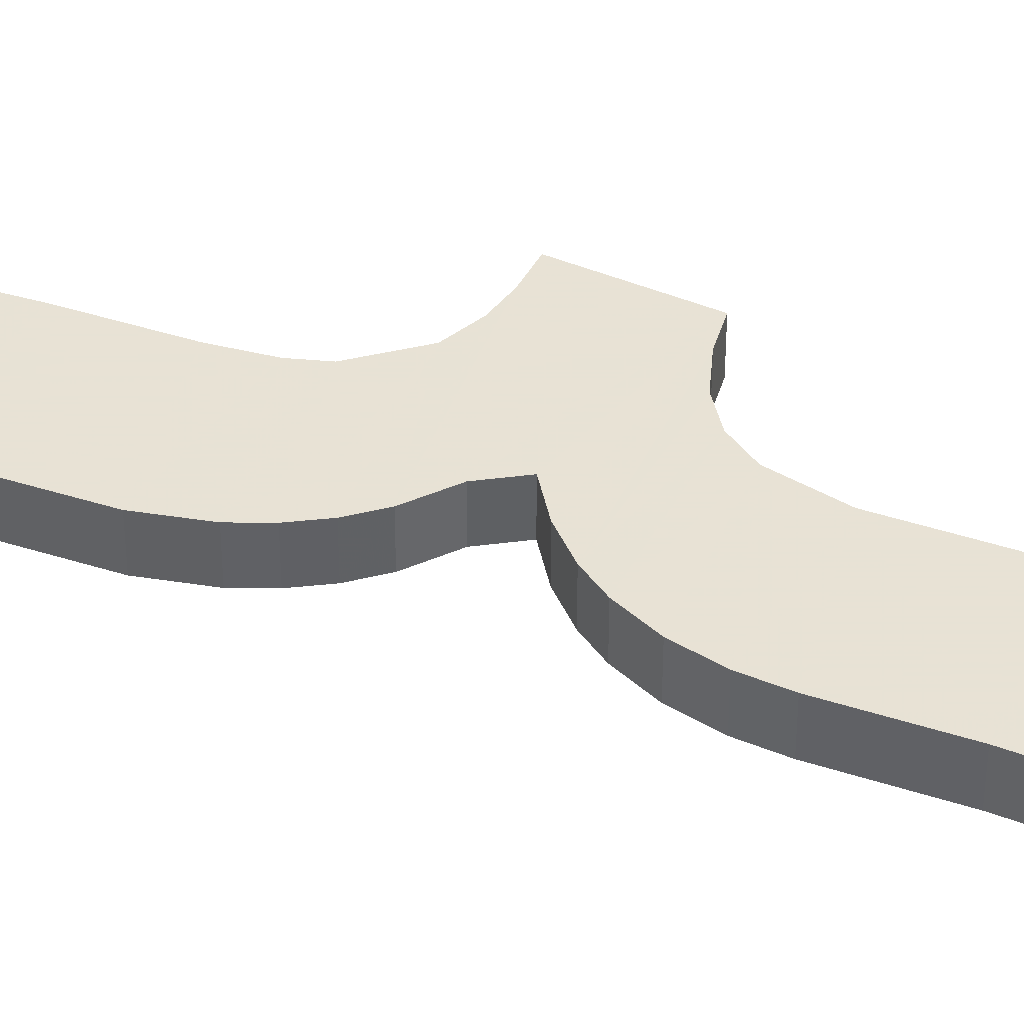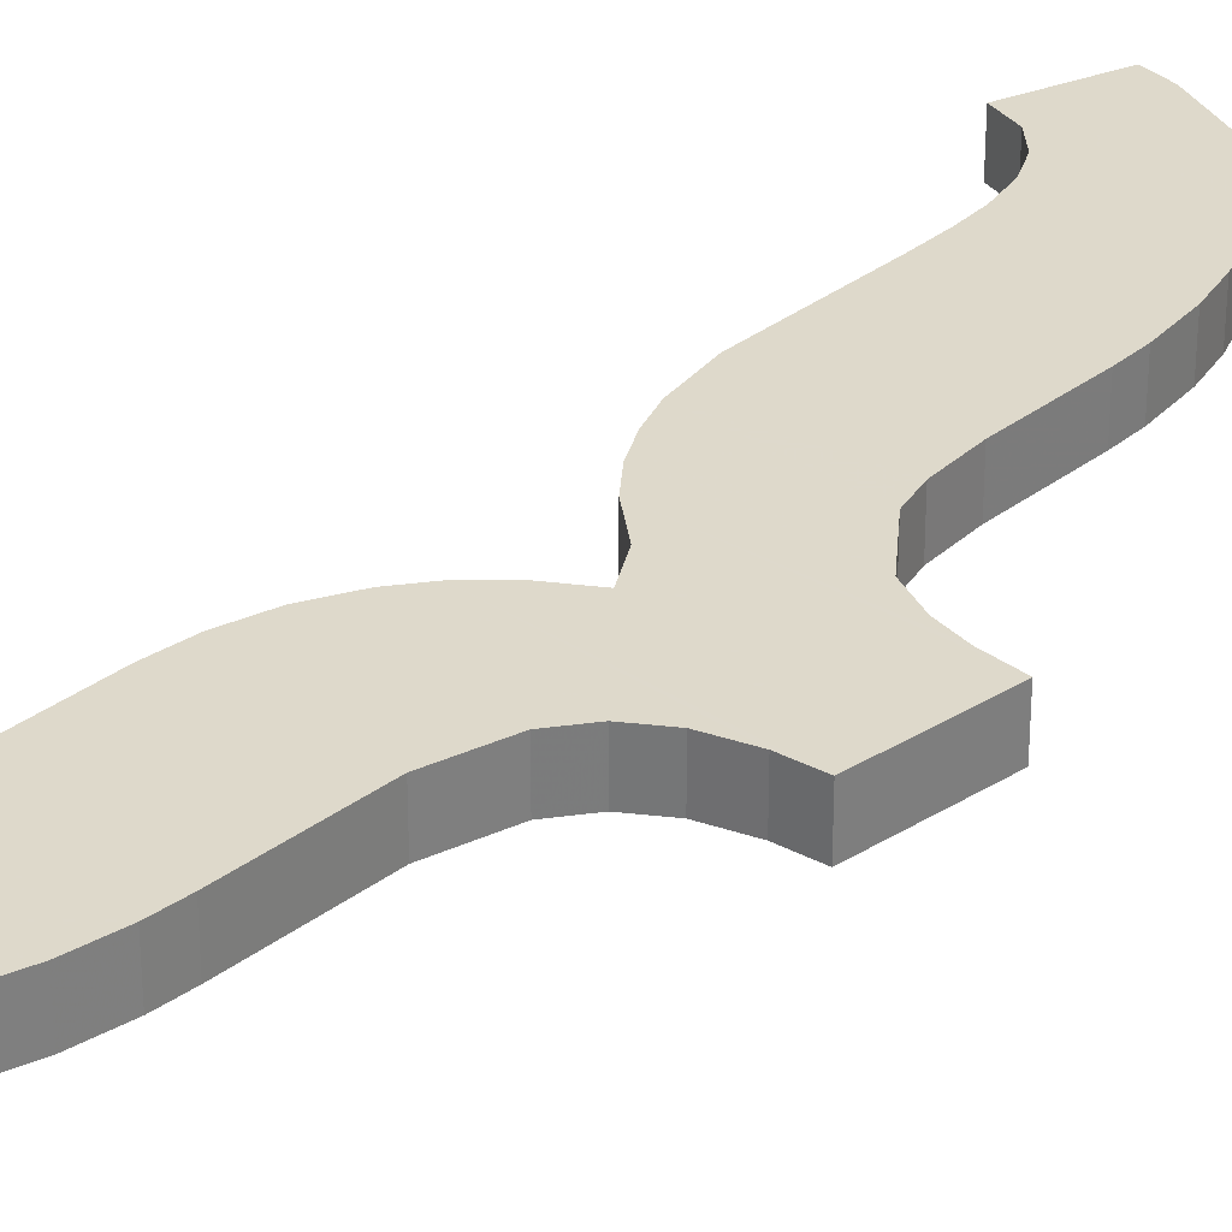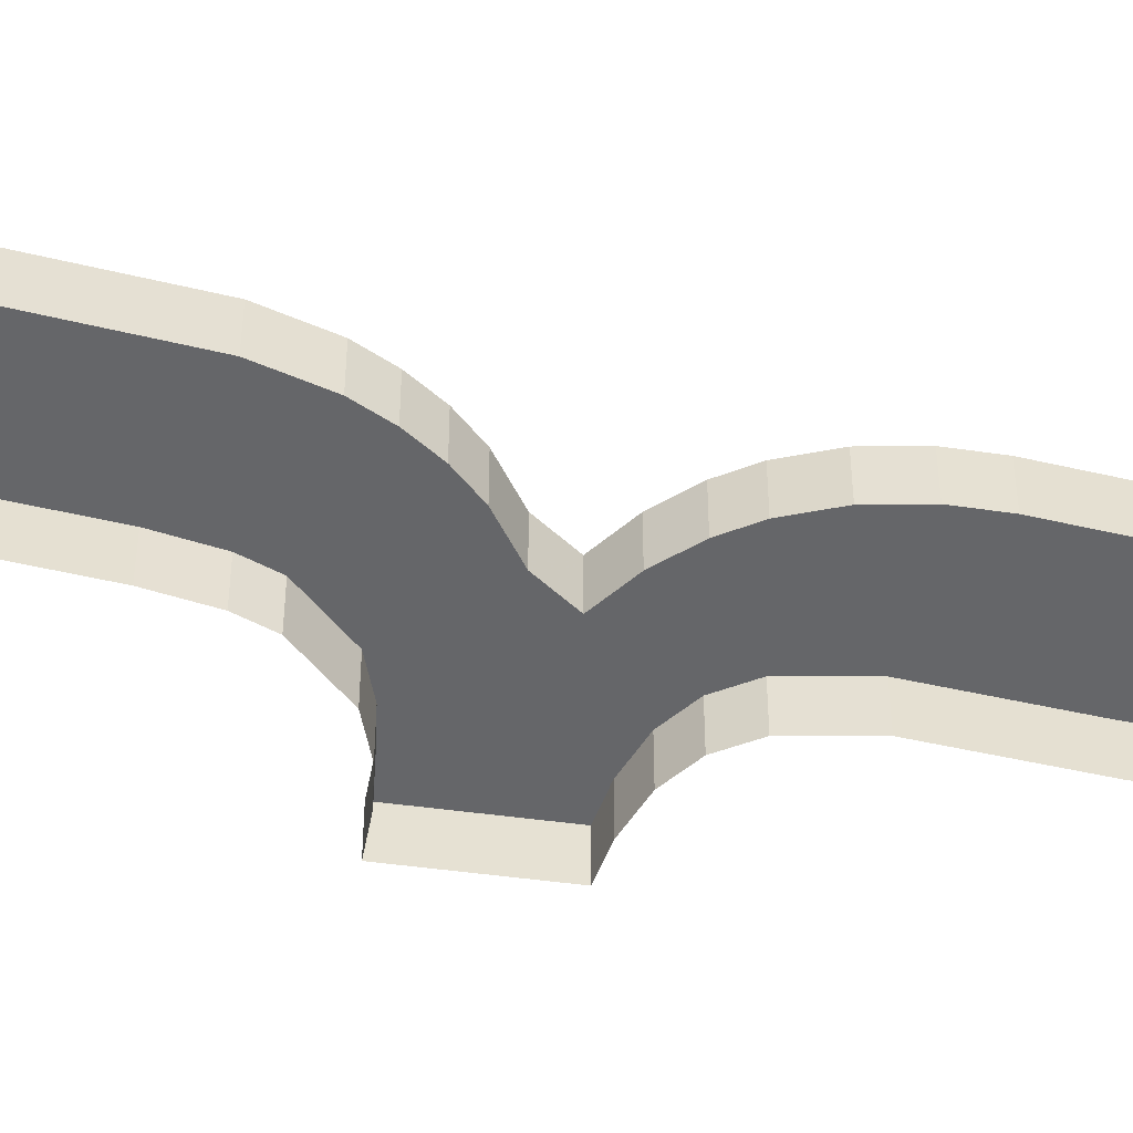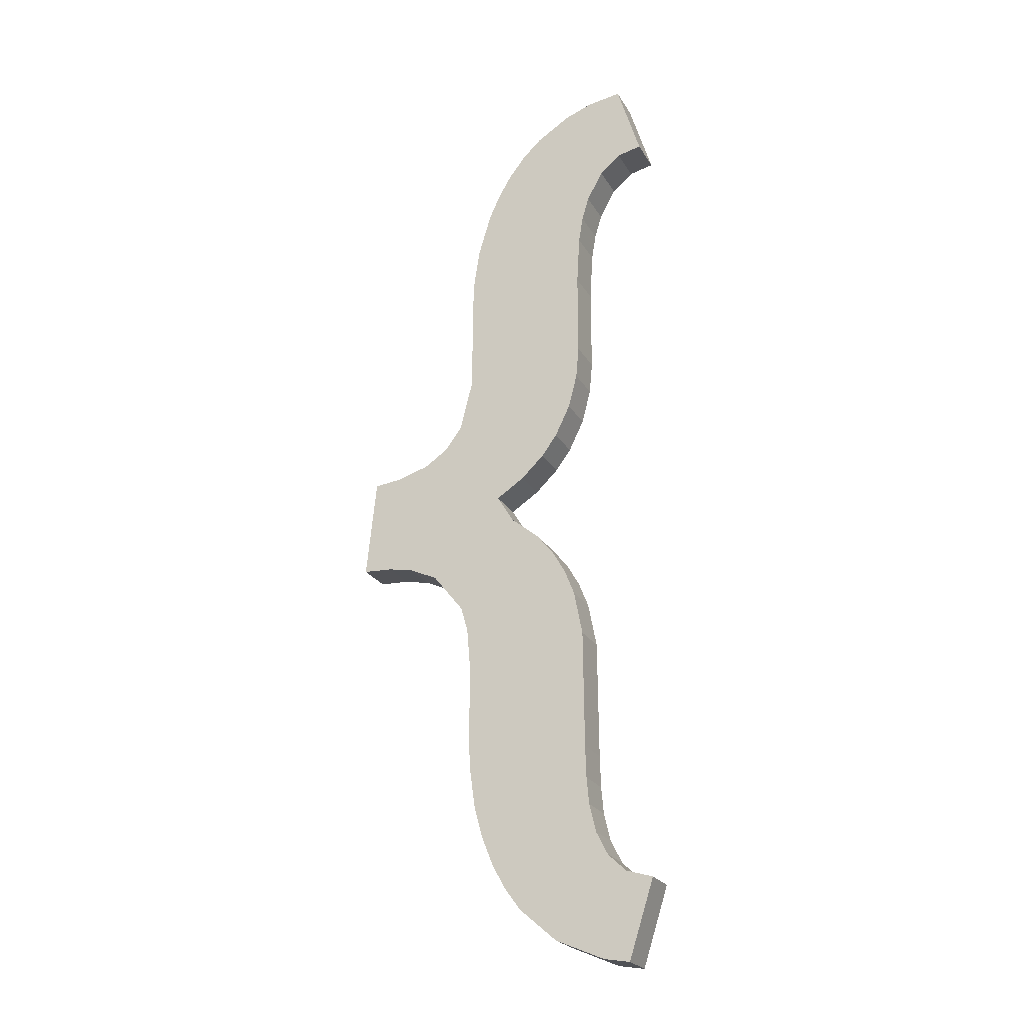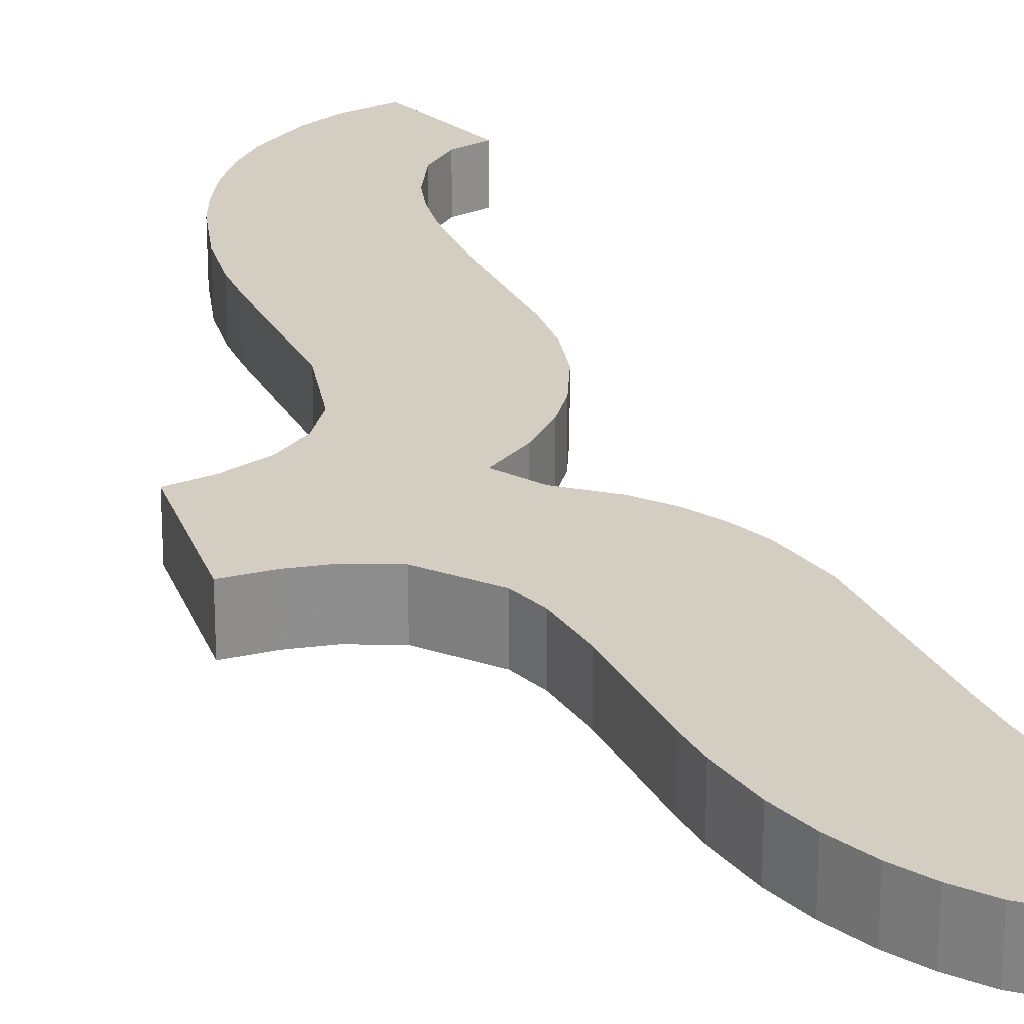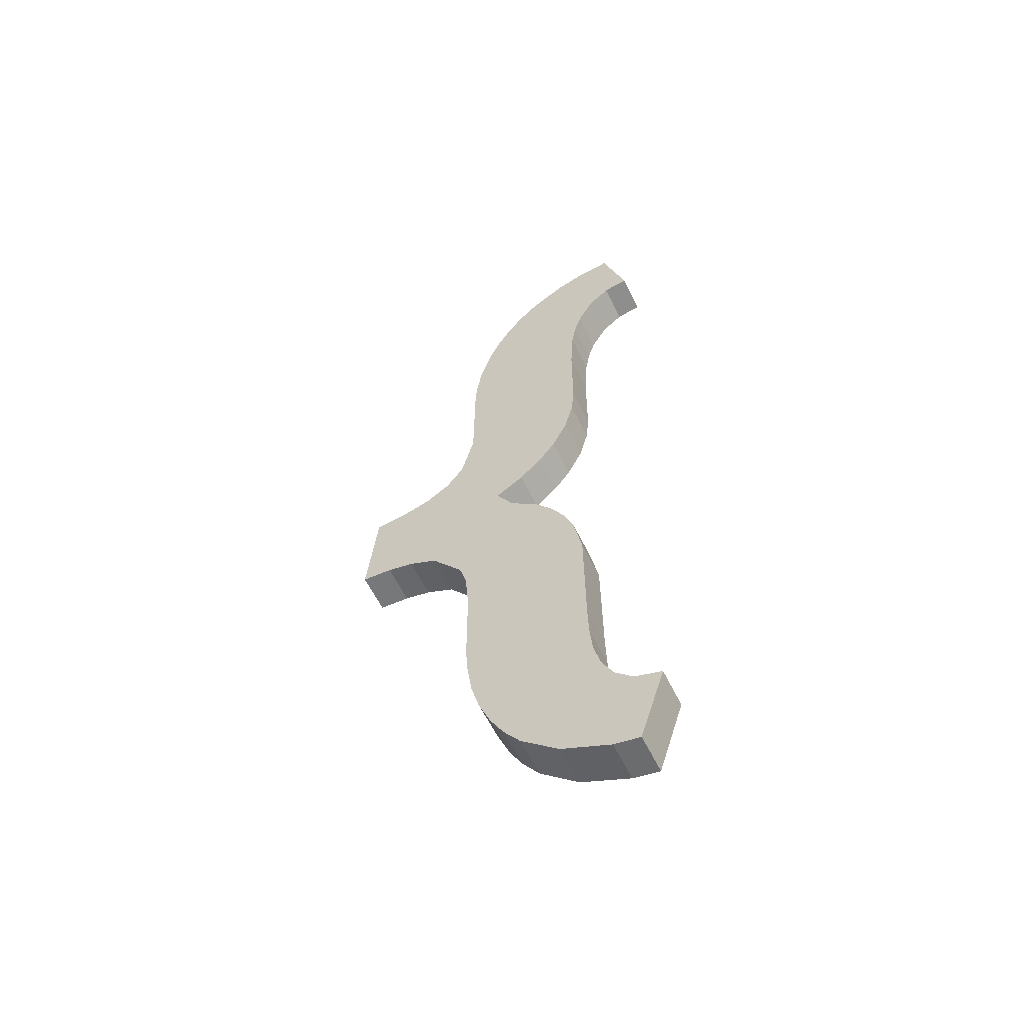
<metadata>
{"format":"obj","ext":"obj","renderer":"f3d","projection":"perspective","resolution":1024,"background":"white","views":[{"elev":40.6,"azim":-68.1,"up":"+Y"},{"elev":31.8,"azim":42.9,"up":"+Y"},{"elev":-51.9,"azim":-104.2,"up":"+Y"},{"elev":-23.7,"azim":-156.4,"up":"+Z"},{"elev":25.2,"azim":156.5,"up":"+Y"},{"elev":-59.3,"azim":-154.1,"up":"+Z"}]}
</metadata>
<code>
o Text
v 2.124 0 93.07
v 2.142 0 93.07
v 2.158 0 93.06
v 2.17 0 93.04
v 2.175 0 93.02
v 2.178 0 93
v 2.181 0 92.96
v 2.181 0 92.9
v 2.183 0 92.87
v 2.189 0 92.85
v 2.201 0 92.83
v 2.212 0 92.81
v 2.229 0 92.79
v 2.25 0 92.78
v 2.238 0 92.76
v 2.217 0 92.74
v 2.204 0 92.73
v 2.195 0 92.71
v 2.187 0 92.69
v 2.181 0 92.66
v 2.181 0 92.57
v 2.18 0 92.55
v 2.178 0 92.53
v 2.173 0 92.51
v 2.165 0 92.49
v 2.151 0 92.48
v 2.132 0 92.47
v 2.15 0 92.42
v 2.169 0 92.42
v 2.205 0 92.44
v 2.232 0 92.46
v 2.243 0 92.47
v 2.253 0 92.49
v 2.262 0 92.51
v 2.268 0 92.54
v 2.272 0 92.57
v 2.273 0 92.59
v 2.273 0 92.65
v 2.275 0 92.68
v 2.28 0 92.69
v 2.303 0 92.72
v 2.324 0 92.73
v 2.343 0 92.74
v 2.365 0 92.74
v 2.357 0 92.81
v 2.336 0 92.81
v 2.313 0 92.82
v 2.295 0 92.83
v 2.283 0 92.85
v 2.273 0 92.89
v 2.273 0 92.96
v 2.272 0 92.98
v 2.268 0 93.01
v 2.258 0 93.04
v 2.25 0 93.06
v 2.239 0 93.08
v 2.227 0 93.09
v 2.213 0 93.1
v 2.187 0 93.12
v 2.168 0 93.13
v 2.142 0 93.13
v 2.124 0.02916 93.07
v 2.142 0.02916 93.07
v 2.158 0.02916 93.06
v 2.17 0.02916 93.04
v 2.175 0.02916 93.02
v 2.178 0.02916 93
v 2.181 0.02916 92.96
v 2.181 0.02916 92.9
v 2.183 0.02916 92.87
v 2.189 0.02916 92.85
v 2.201 0.02916 92.83
v 2.212 0.02916 92.81
v 2.229 0.02916 92.79
v 2.25 0.02916 92.78
v 2.238 0.02916 92.76
v 2.217 0.02916 92.74
v 2.204 0.02916 92.73
v 2.195 0.02916 92.71
v 2.187 0.02916 92.69
v 2.181 0.02916 92.66
v 2.181 0.02916 92.57
v 2.18 0.02916 92.55
v 2.178 0.02916 92.53
v 2.173 0.02916 92.51
v 2.165 0.02916 92.49
v 2.151 0.02916 92.48
v 2.132 0.02916 92.47
v 2.15 0.02916 92.42
v 2.169 0.02916 92.42
v 2.205 0.02916 92.44
v 2.232 0.02916 92.46
v 2.243 0.02916 92.47
v 2.253 0.02916 92.49
v 2.262 0.02916 92.51
v 2.268 0.02916 92.54
v 2.272 0.02916 92.57
v 2.273 0.02916 92.59
v 2.273 0.02916 92.65
v 2.275 0.02916 92.68
v 2.28 0.02916 92.69
v 2.303 0.02916 92.72
v 2.324 0.02916 92.73
v 2.343 0.02916 92.74
v 2.365 0.02916 92.74
v 2.357 0.02916 92.81
v 2.336 0.02916 92.81
v 2.313 0.02916 92.82
v 2.295 0.02916 92.83
v 2.283 0.02916 92.85
v 2.273 0.02916 92.89
v 2.273 0.02916 92.96
v 2.272 0.02916 92.98
v 2.268 0.02916 93.01
v 2.258 0.02916 93.04
v 2.25 0.02916 93.06
v 2.239 0.02916 93.08
v 2.227 0.02916 93.09
v 2.213 0.02916 93.1
v 2.187 0.02916 93.12
v 2.168 0.02916 93.13
v 2.142 0.02916 93.13
f 88 90 89
f 88 91 90
f 88 92 91
f 88 93 92
f 87 93 88
f 87 94 93
f 86 94 87
f 85 94 86
f 85 95 94
f 85 96 95
f 84 96 85
f 83 96 84
f 83 97 96
f 82 97 83
f 82 98 97
f 81 98 82
f 81 99 98
f 81 100 99
f 80 100 81
f 80 101 100
f 79 101 80
f 79 102 101
f 78 102 79
f 77 102 78
f 77 103 102
f 77 104 103
f 77 105 104
f 77 106 105
f 76 106 77
f 75 106 76
f 74 106 75
f 73 106 74
f 73 107 106
f 73 108 107
f 73 109 108
f 72 109 73
f 72 110 109
f 71 110 72
f 70 110 71
f 70 111 110
f 69 111 70
f 68 111 69
f 68 112 111
f 68 113 112
f 67 113 68
f 67 114 113
f 66 114 67
f 66 115 114
f 65 115 66
f 65 116 115
f 64 116 65
f 63 116 64
f 63 117 116
f 62 117 63
f 122 117 62
f 122 118 117
f 122 119 118
f 122 120 119
f 122 121 120
f 38 37 98 99
f 28 27 88 89
f 29 28 89 90
f 30 29 90 91
f 31 30 91 92
f 32 31 92 93
f 27 26 87 88
f 33 32 93 94
f 26 25 86 87
f 25 24 85 86
f 34 33 94 95
f 35 34 95 96
f 24 23 84 85
f 23 22 83 84
f 36 35 96 97
f 22 21 82 83
f 37 36 97 98
f 21 20 81 82
f 39 38 99 100
f 20 19 80 81
f 40 39 100 101
f 19 18 79 80
f 41 40 101 102
f 18 17 78 79
f 17 16 77 78
f 42 41 102 103
f 43 42 103 104
f 44 43 104 105
f 45 44 105 106
f 16 15 76 77
f 15 14 75 76
f 14 13 74 75
f 13 12 73 74
f 46 45 106 107
f 47 46 107 108
f 48 47 108 109
f 12 11 72 73
f 49 48 109 110
f 11 10 71 72
f 10 9 70 71
f 50 49 110 111
f 9 8 69 70
f 8 7 68 69
f 51 50 111 112
f 52 51 112 113
f 7 6 67 68
f 53 52 113 114
f 6 5 66 67
f 54 53 114 115
f 5 4 65 66
f 55 54 115 116
f 4 3 64 65
f 3 2 63 64
f 56 55 116 117
f 2 1 62 63
f 1 61 122 62
f 57 56 117 118
f 58 57 118 119
f 59 58 119 120
f 61 60 121 122
f 60 59 120 121

</code>
